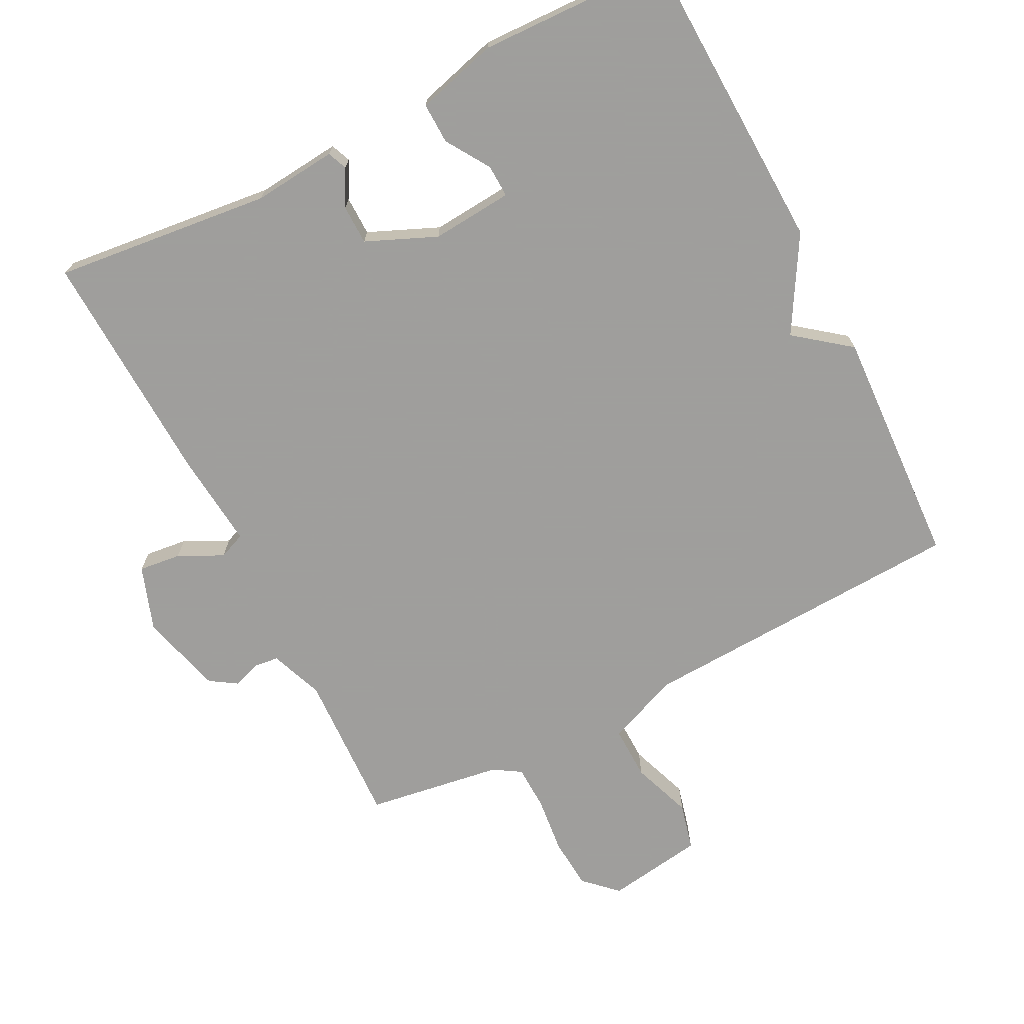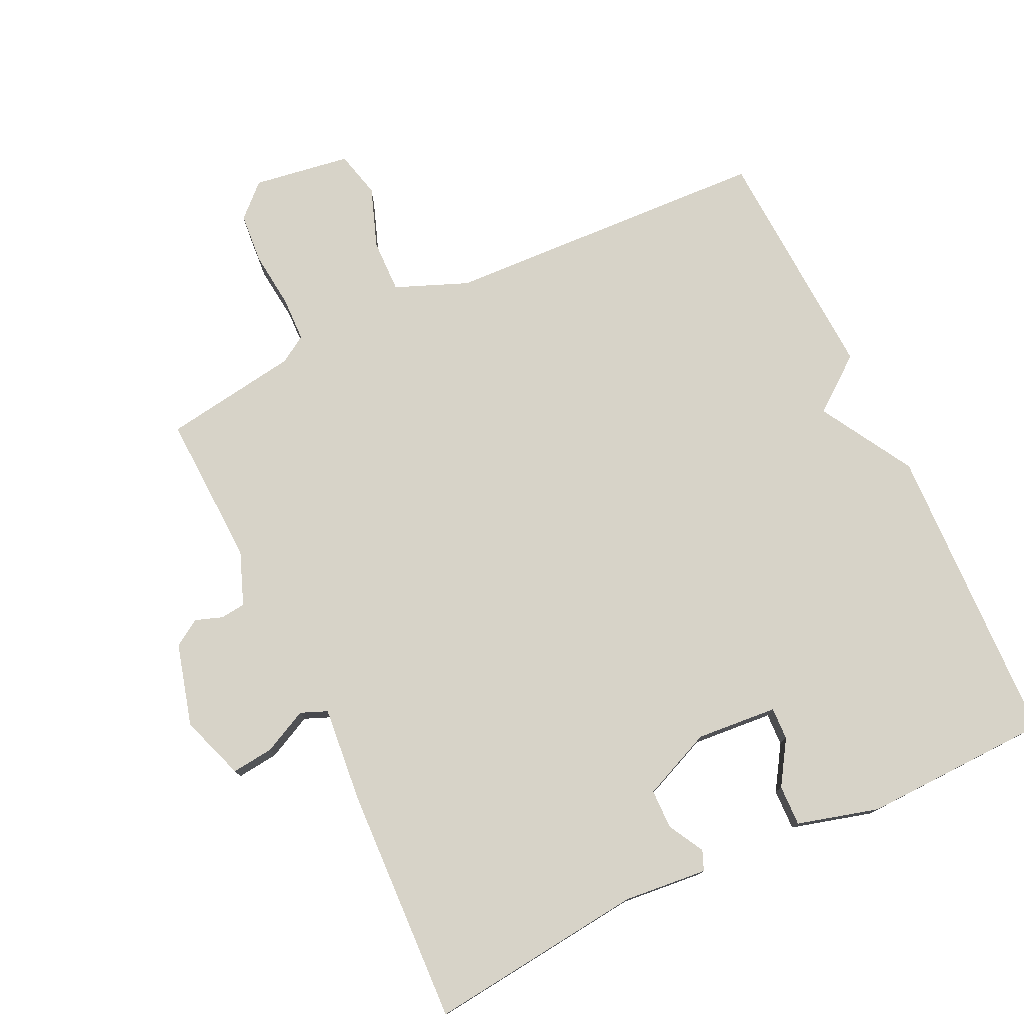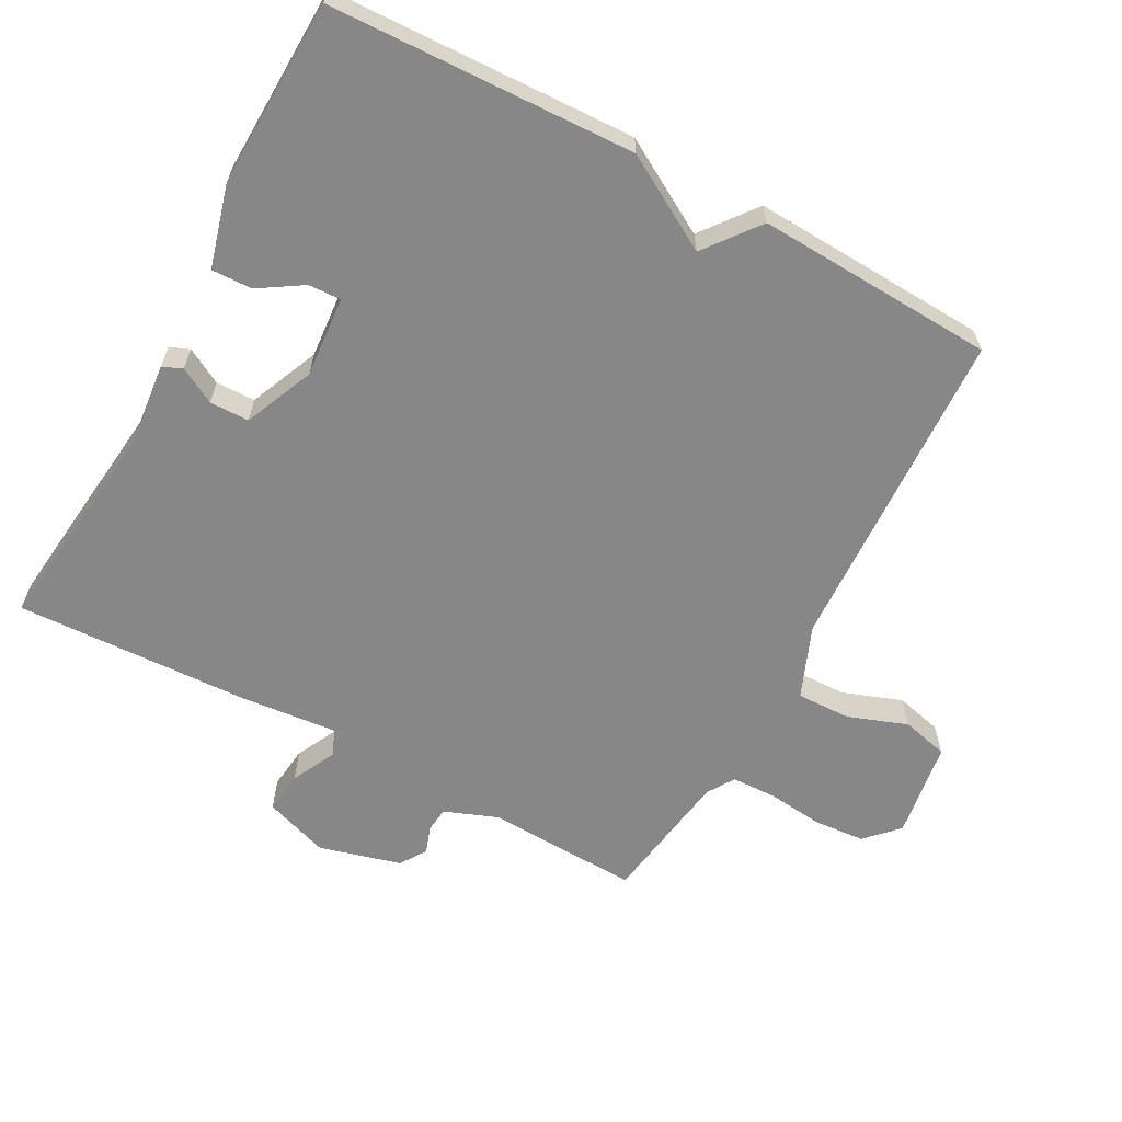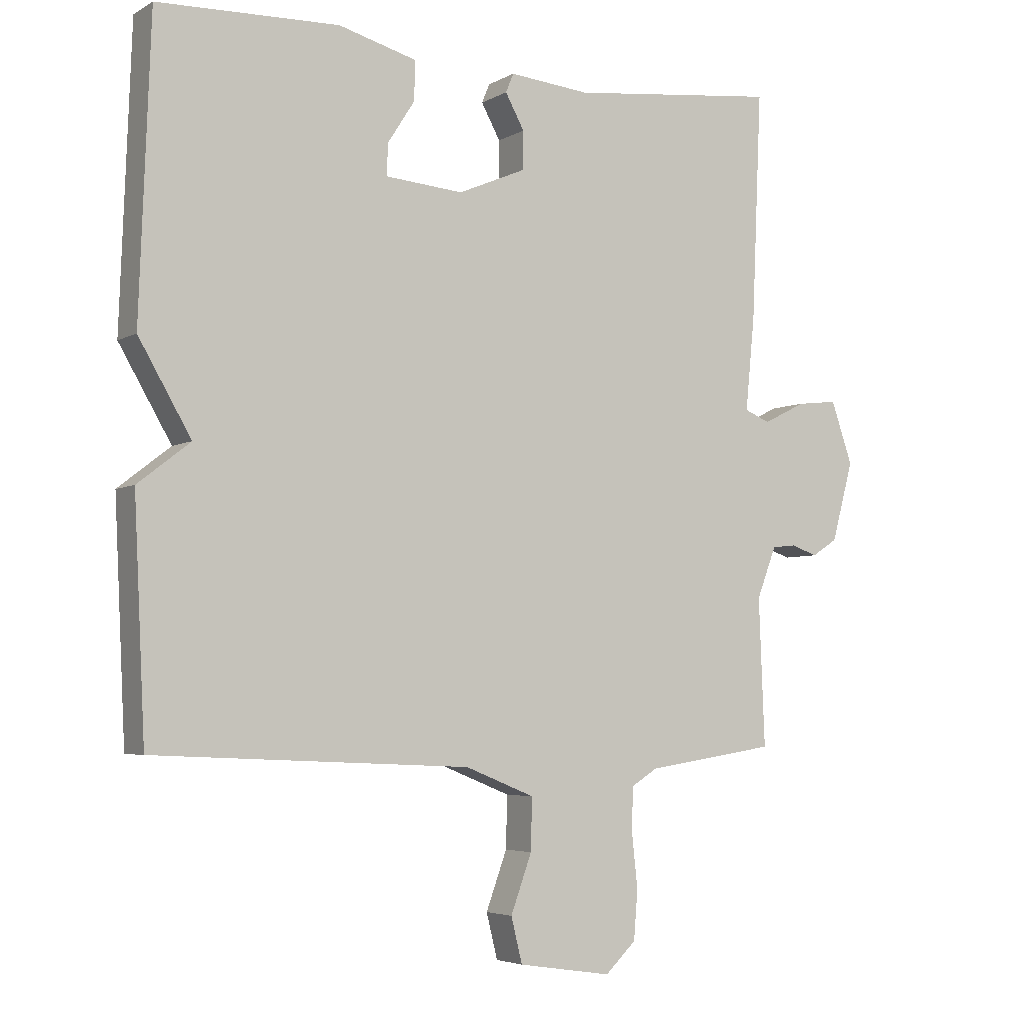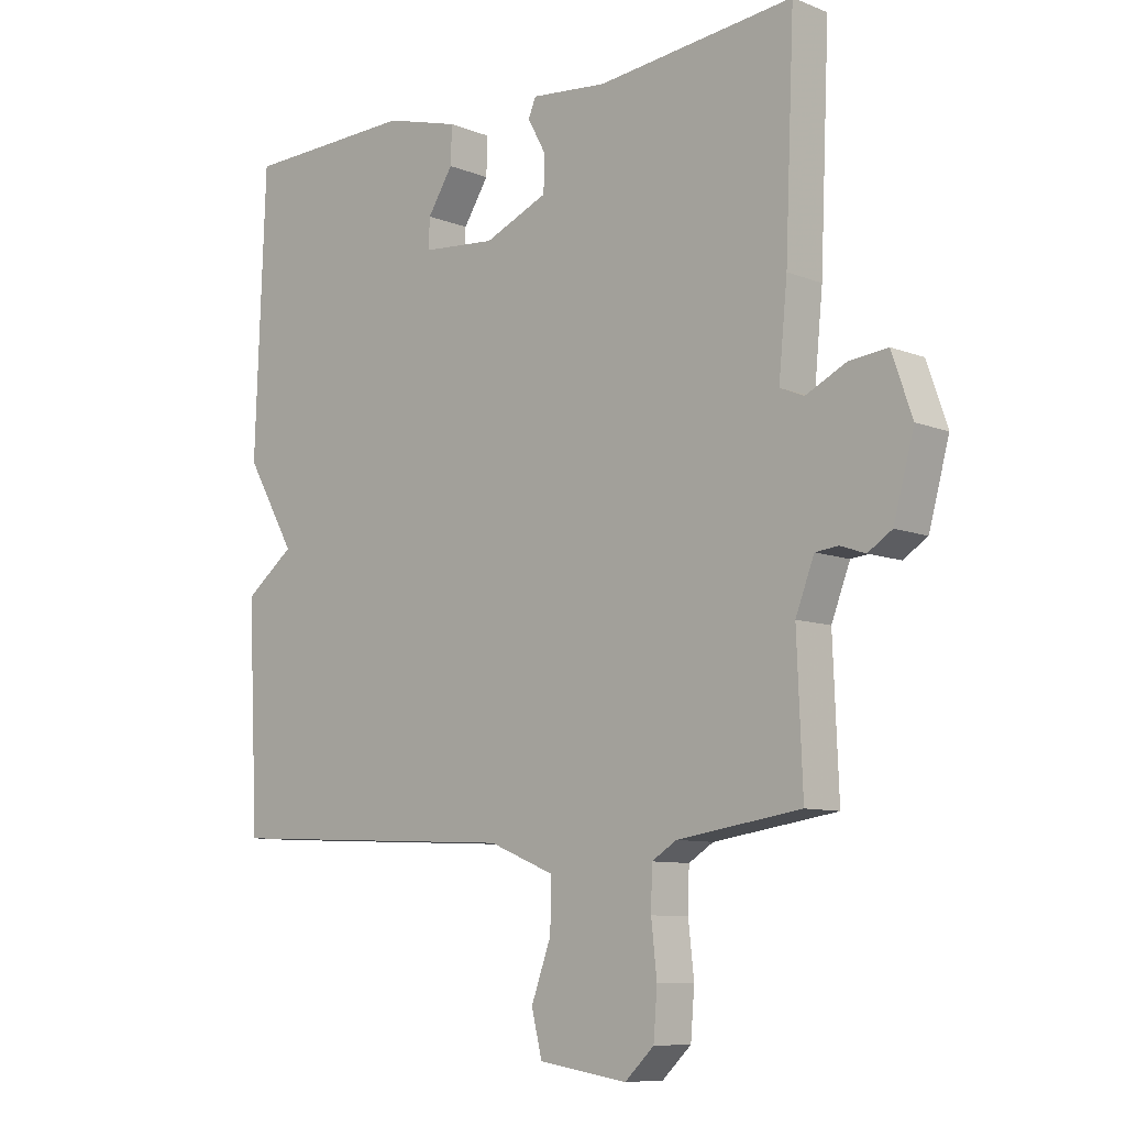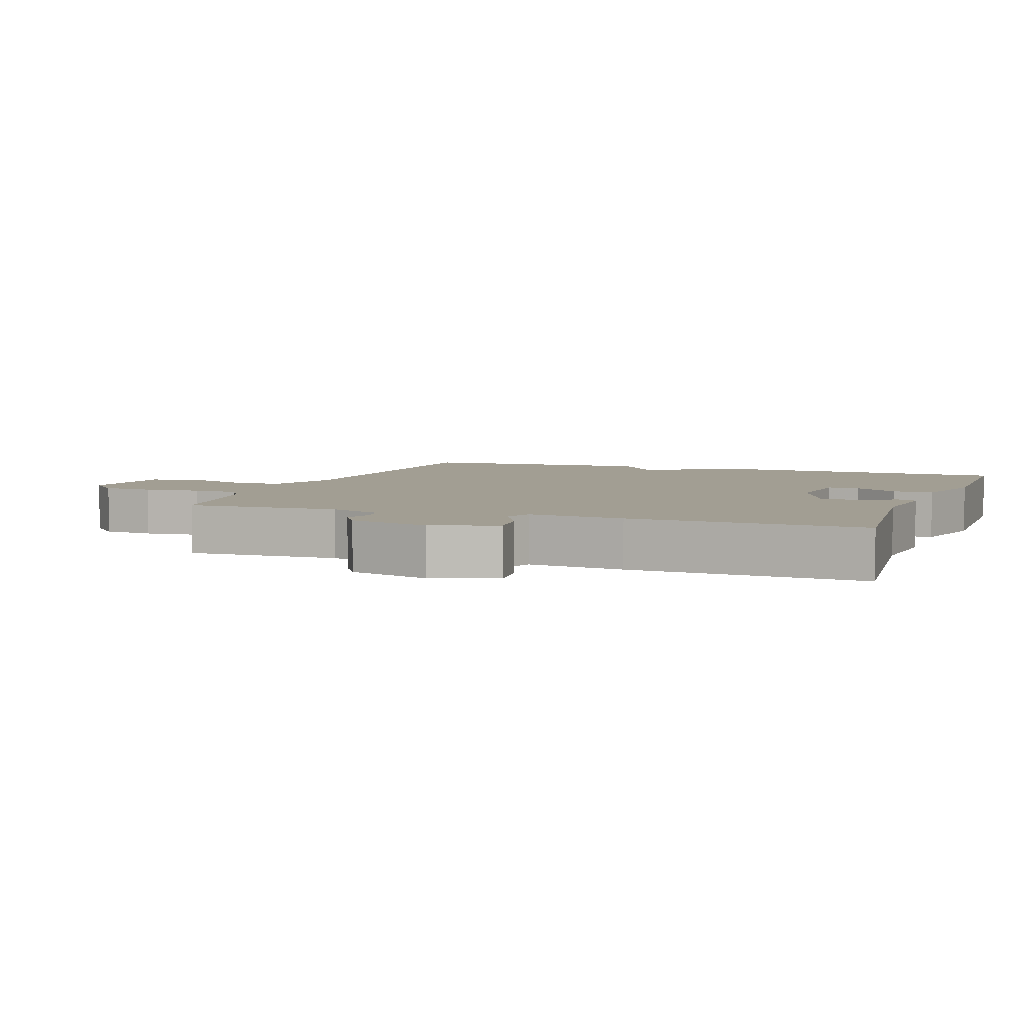
<metadata>
{"format":"obj","ext":"obj","renderer":"f3d","projection":"perspective","resolution":1024,"background":"white","views":[{"elev":-71.1,"azim":27.0,"up":"+Y"},{"elev":77.0,"azim":-25.5,"up":"+Y"},{"elev":-62.5,"azim":61.5,"up":"+Y"},{"elev":-4.4,"azim":149.5,"up":"+Z"},{"elev":-8.9,"azim":-136.6,"up":"+Z"},{"elev":5.1,"azim":-69.9,"up":"+Y"}]}
</metadata>
<code>
v -0.5 0.07 0.5
v -0.181 0.07 0.465
v -0.058 0.07 0.477
v -0.046 0.07 0.448
v -0.075 0.07 0.395
v -0.074 0.07 0.337
v 0.029 0.07 0.293
v 0.148 0.07 0.303
v 0.146 0.07 0.351
v 0.105 0.07 0.415
v 0.103 0.07 0.475
v 0.223 0.07 0.508
v 0.5 0.07 0.5
v 0.517 0.07 0.052
v 0.437 0.07 -0.086
v 0.517 0.07 -0.148
v 0.5 0.07 -0.5
v 0.017 0.07 -0.523
v -0.089 0.07 -0.566
v -0.087 0.07 -0.645
v -0.055 0.07 -0.733
v -0.072 0.07 -0.802
v -0.215 0.07 -0.824
v -0.262 0.07 -0.779
v -0.268 0.07 -0.704
v -0.259 0.07 -0.621
v -0.261 0.07 -0.555
v -0.301 0.07 -0.53
v -0.5 0.07 -0.5
v -0.491 0.07 -0.275
v -0.521 0.07 -0.197
v -0.558 0.07 -0.193
v -0.598 0.07 -0.207
v -0.637 0.07 -0.182
v -0.67 0.07 -0.061
v -0.637 0.07 0.034
v -0.575 0.07 0.027
v -0.51 0.07 -0.005
v -0.471 0.07 0.011
v -0.485 0.07 0.153
v -0.5 0 0.5
v -0.181 0 0.465
v -0.058 0 0.477
v -0.046 0 0.448
v -0.075 0 0.395
v -0.074 0 0.337
v 0.029 0 0.293
v 0.148 0 0.303
v 0.146 0 0.351
v 0.105 0 0.415
v 0.103 0 0.475
v 0.223 0 0.508
v 0.5 0 0.5
v 0.517 0 0.052
v 0.437 0 -0.086
v 0.517 0 -0.148
v 0.5 0 -0.5
v 0.017 0 -0.523
v -0.089 0 -0.566
v -0.087 0 -0.645
v -0.055 0 -0.733
v -0.072 0 -0.802
v -0.215 0 -0.824
v -0.262 0 -0.779
v -0.268 0 -0.704
v -0.259 0 -0.621
v -0.261 0 -0.555
v -0.301 0 -0.53
v -0.5 0 -0.5
v -0.491 0 -0.275
v -0.521 0 -0.197
v -0.558 0 -0.193
v -0.598 0 -0.207
v -0.637 0 -0.182
v -0.67 0 -0.061
v -0.637 0 0.034
v -0.575 0 0.027
v -0.51 0 -0.005
v -0.471 0 0.011
v -0.485 0 0.153
f 39 40 1 2
f 36 37 38
f 35 36 38
f 34 35 38
f 33 34 38
f 32 33 38
f 31 32 38 39
f 3 4 5
f 2 3 5
f 39 2 5
f 31 39 5
f 30 31 5
f 30 5 6
f 29 30 6
f 28 29 6
f 24 25 26
f 23 24 26
f 22 23 26
f 21 22 26
f 20 21 26
f 19 20 26 27
f 28 6 7
f 27 28 7
f 19 27 7
f 18 19 7
f 15 16 17 18
f 13 14 15
f 12 13 15
f 11 12 15
f 10 11 15
f 9 10 15
f 8 9 15
f 7 8 15 18
f 42 41 80 79
f 78 77 76
f 78 76 75
f 78 75 74
f 78 74 73
f 78 73 72
f 79 78 72 71
f 45 44 43
f 45 43 42
f 45 42 79
f 45 79 71
f 45 71 70
f 46 45 70
f 46 70 69
f 46 69 68
f 66 65 64
f 66 64 63
f 66 63 62
f 66 62 61
f 66 61 60
f 67 66 60 59
f 47 46 68
f 47 68 67
f 47 67 59
f 47 59 58
f 58 57 56 55
f 55 54 53
f 55 53 52
f 55 52 51
f 55 51 50
f 55 50 49
f 55 49 48
f 58 55 48 47
f 1 41 42 2
f 2 42 43 3
f 3 43 44 4
f 4 44 45 5
f 5 45 46 6
f 6 46 47 7
f 7 47 48 8
f 8 48 49 9
f 9 49 50 10
f 10 50 51 11
f 11 51 52 12
f 12 52 53 13
f 13 53 54 14
f 14 54 55 15
f 15 55 56 16
f 16 56 57 17
f 17 57 58 18
f 18 58 59 19
f 19 59 60 20
f 20 60 61 21
f 21 61 62 22
f 22 62 63 23
f 23 63 64 24
f 24 64 65 25
f 25 65 66 26
f 26 66 67 27
f 27 67 68 28
f 28 68 69 29
f 29 69 70 30
f 30 70 71 31
f 31 71 72 32
f 32 72 73 33
f 33 73 74 34
f 34 74 75 35
f 35 75 76 36
f 36 76 77 37
f 37 77 78 38
f 38 78 79 39
f 39 79 80 40
f 40 80 41 1

</code>
